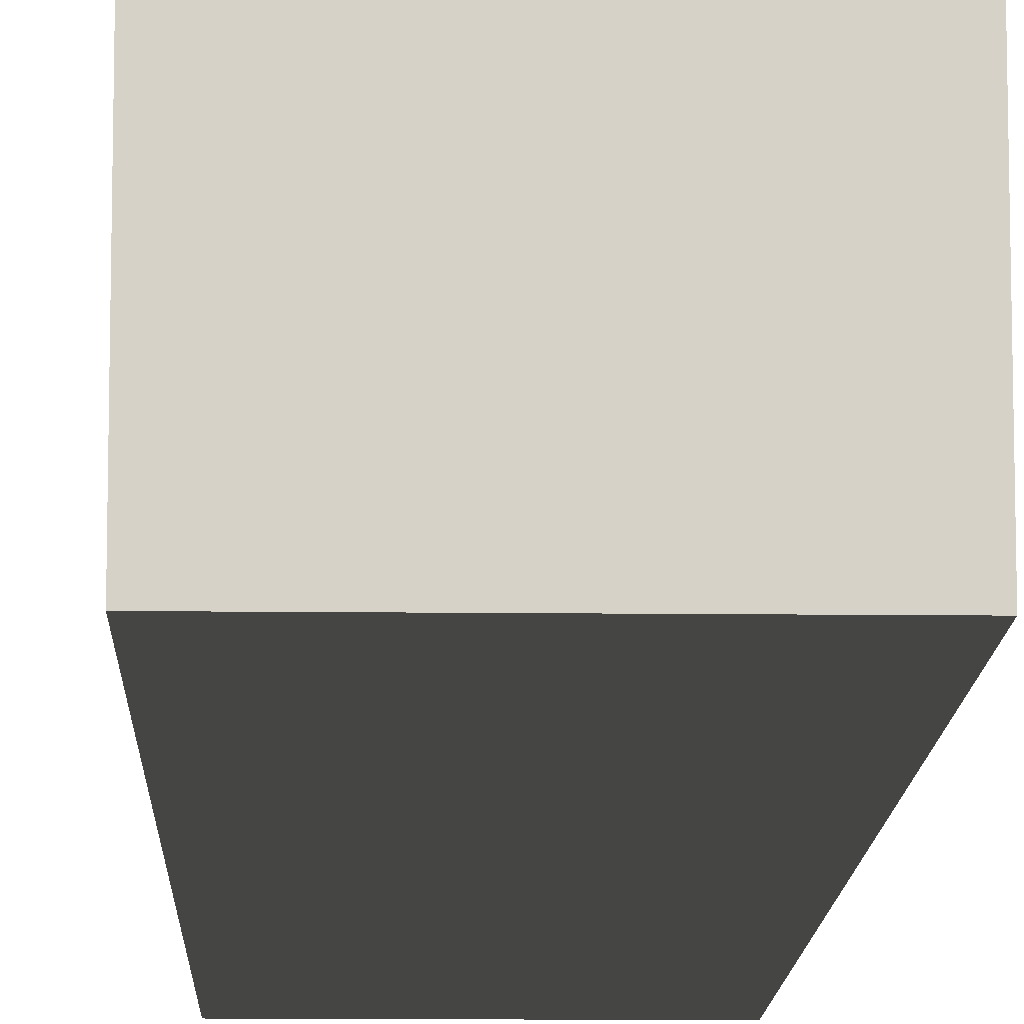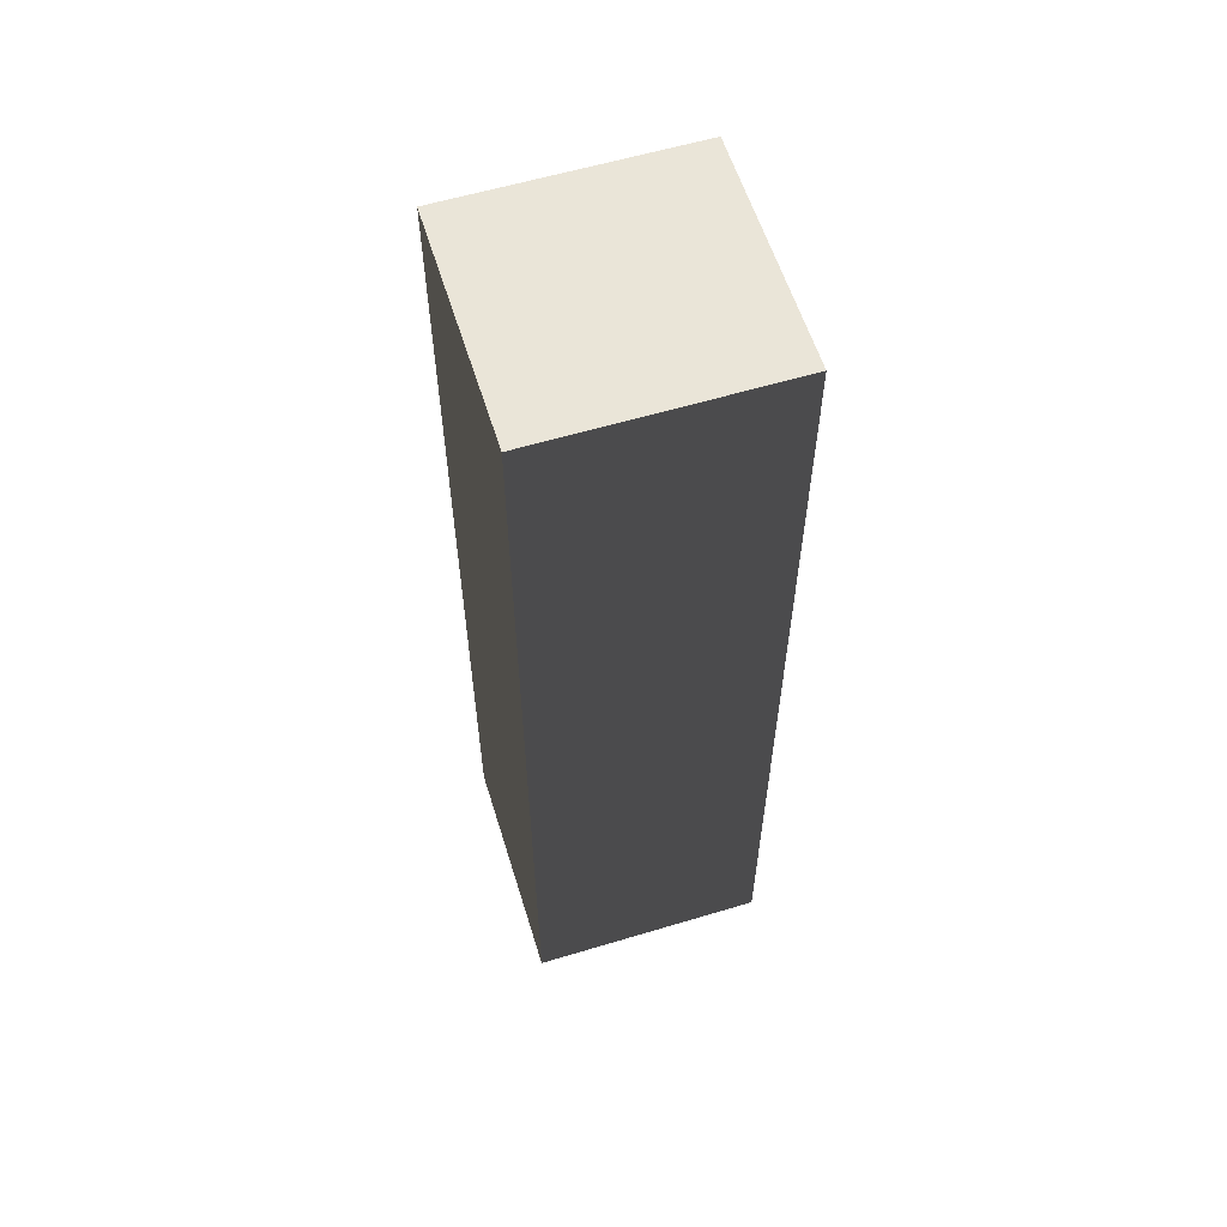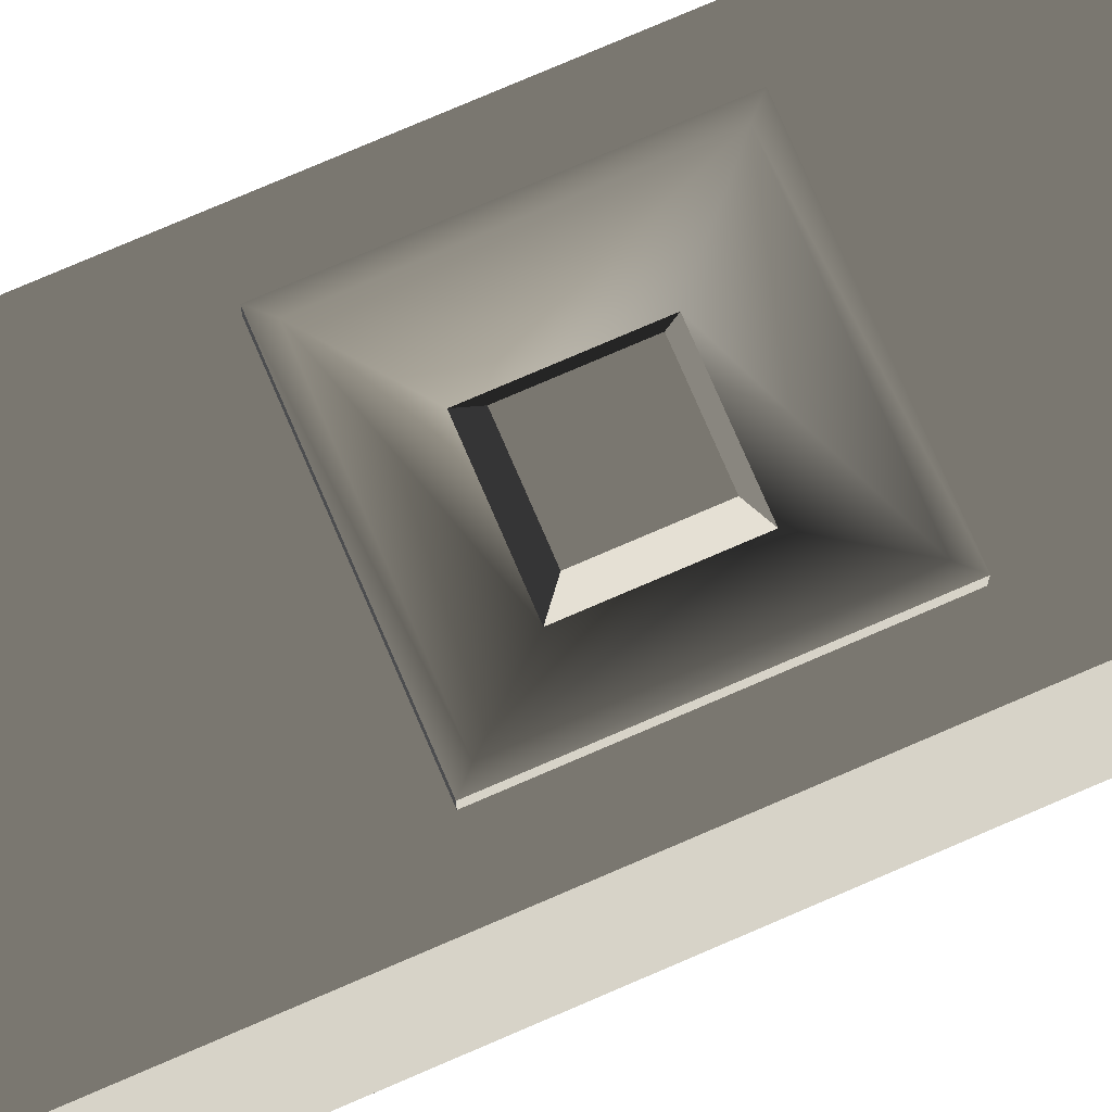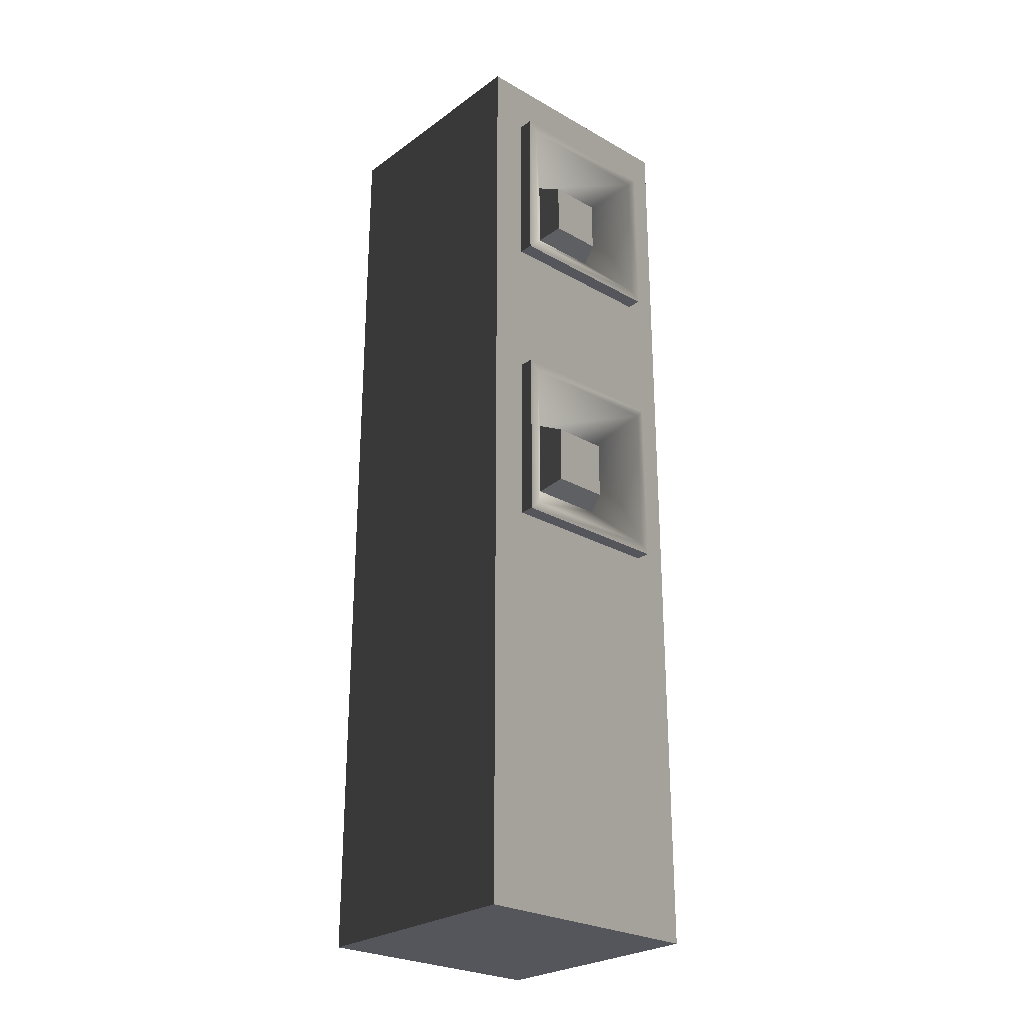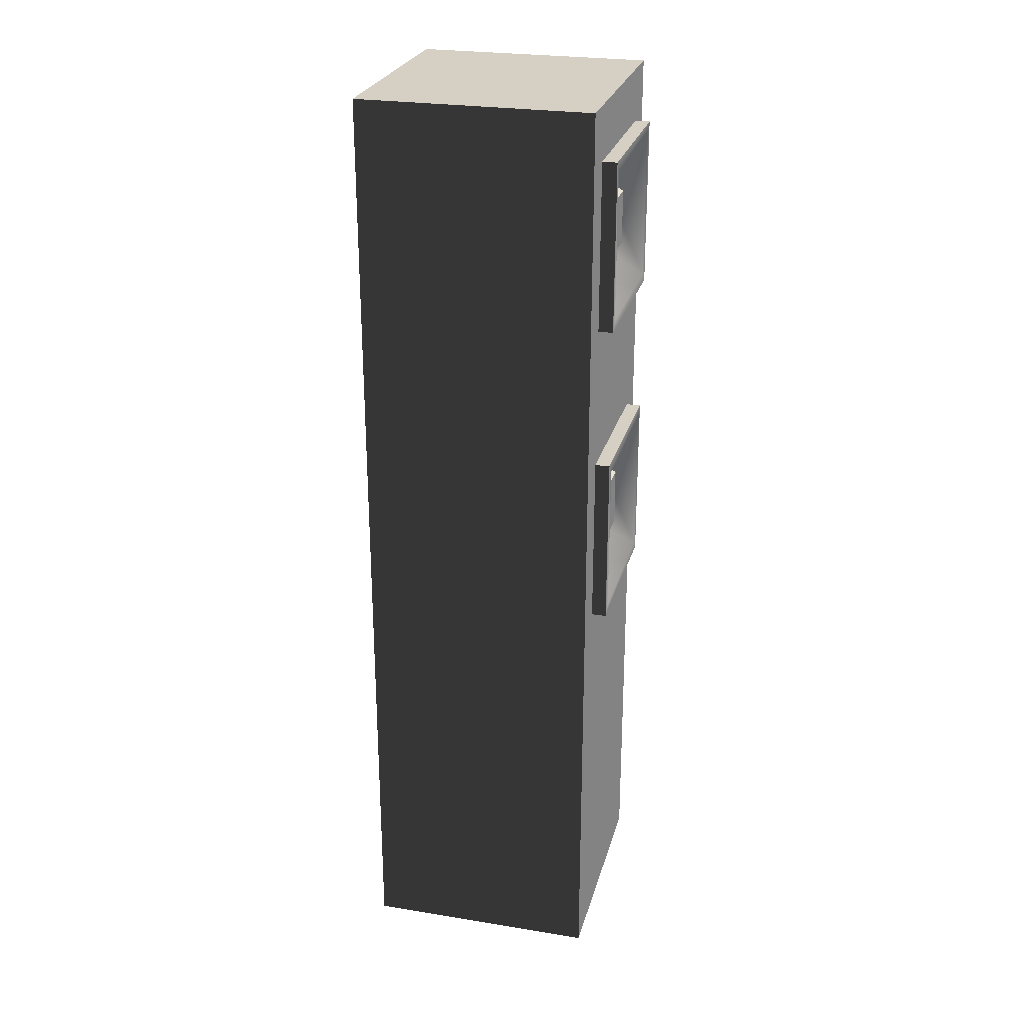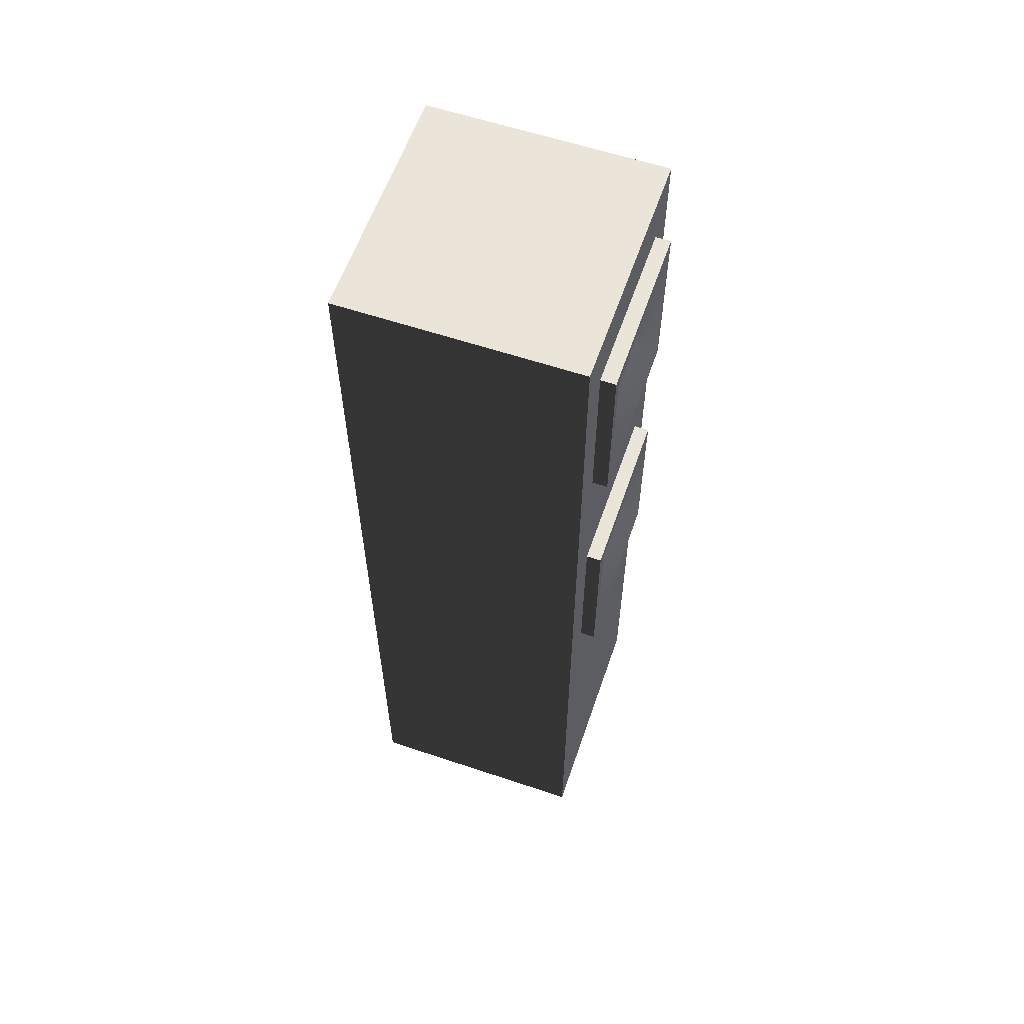
<metadata>
{"format":"obj","ext":"obj","renderer":"f3d","projection":"perspective","resolution":1024,"background":"white","views":[{"elev":-11.6,"azim":-1.6,"up":"+Z"},{"elev":59.1,"azim":162.8,"up":"+Y"},{"elev":76.9,"azim":66.7,"up":"+Z"},{"elev":-26.3,"azim":-41.7,"up":"+Y"},{"elev":26.0,"azim":-75.6,"up":"+Y"},{"elev":59.6,"azim":-71.0,"up":"+Y"}]}
</metadata>
<code>
v -0.2248 0 -0.2344
v -0.2248 0.6944 0.2061
v -0.2248 1.192e-07 0.2061
v -0.2248 1.164 0.2061
v -0.2248 1.788 -0.2344
v -0.2248 1.264 0.2061
v -0.2248 1.788 0.2061
v -0.2248 1.788 -0.2344
v 0.2248 1.788 -0.2344
v 0.2248 1.788 0.2061
v -0.2248 1.788 0.2061
v 0.2248 0 -0.2344
v 0.2248 1.192e-07 0.2061
v 0.2248 0.6944 0.2061
v 0.2248 1.788 -0.2344
v 0.2248 1.164 0.2061
v 0.2248 1.264 0.2061
v 0.2248 1.788 0.2061
v 0.2248 0 -0.2344
v -0.2248 0 -0.2344
v -0.2248 1.192e-07 0.2061
v 0.2248 1.192e-07 0.2061
v -0.09689 0.0858 0.2061
v -0.09689 0.1493 0.2061
v 0.09689 0.1493 0.2061
v 0.09689 0.0858 0.2061
v -0.05006 1.475 0.2061
v -0.05006 1.577 0.2061
v 0.05007 1.577 0.2061
v 0.05007 1.475 0.2061
v -0.2248 1.164 0.2061
v -0.2248 1.264 0.2061
v 0.2248 1.264 0.2061
v 0.2248 1.164 0.2061
v 0.2248 0 -0.2344
v 0.2248 1.788 -0.2344
v -0.2248 1.788 -0.2344
v -0.2248 0 -0.2344
v -0.05313 0.8738 0.2061
v -0.05313 0.9848 0.2061
v 0.05313 0.9848 0.2061
v 0.05313 0.8738 0.2061
v -0.2248 1.264 0.2061
v -0.1574 1.366 0.2061
v 0.1574 1.366 0.2061
v 0.2248 1.264 0.2061
v 0.1574 1.686 0.2061
v 0.2248 1.788 0.2061
v -0.1574 1.686 0.2061
v -0.2248 1.788 0.2061
v -0.2248 0.6944 0.2061
v -0.1574 0.7649 0.2061
v 0.1574 0.7649 0.2061
v 0.2248 0.6944 0.2061
v 0.1574 1.094 0.2061
v 0.2248 1.164 0.2061
v -0.1574 1.094 0.2061
v -0.2248 1.164 0.2061
v -0.1574 1.366 0.2061
v -0.1574 1.366 0.2338
v 0.1574 1.366 0.2338
v 0.1574 1.366 0.2061
v 0.1574 1.366 0.2061
v 0.1574 1.366 0.2338
v 0.1574 1.686 0.2338
v 0.1574 1.686 0.2061
v 0.1574 1.686 0.2061
v 0.1574 1.686 0.2338
v -0.1574 1.686 0.2338
v -0.1574 1.686 0.2061
v -0.1574 1.686 0.2061
v -0.1574 1.686 0.2338
v -0.1574 1.366 0.2338
v -0.1574 1.366 0.2061
v -0.1574 0.7649 0.2061
v -0.1574 0.7649 0.2338
v 0.1574 0.7649 0.2338
v 0.1574 0.7649 0.2061
v 0.1574 0.7649 0.2061
v 0.1574 0.7649 0.2338
v 0.1574 1.094 0.2338
v 0.1574 1.094 0.2061
v 0.1574 1.094 0.2061
v 0.1574 1.094 0.2338
v -0.1574 1.094 0.2338
v -0.1574 1.094 0.2061
v -0.1574 1.094 0.2061
v -0.1574 1.094 0.2338
v -0.1574 0.7649 0.2338
v -0.1574 0.7649 0.2061
v -0.1574 1.366 0.2338
v -0.1394 1.384 0.2332
v 0.1394 1.384 0.2332
v 0.1574 1.366 0.2338
v 0.1394 1.668 0.2332
v 0.1574 1.686 0.2338
v -0.1394 1.668 0.2332
v -0.1574 1.686 0.2338
v -0.1574 0.7649 0.2338
v -0.1408 0.7823 0.2344
v 0.1408 0.7823 0.2344
v 0.1574 0.7649 0.2338
v 0.1408 1.076 0.2344
v 0.1574 1.094 0.2338
v -0.1408 1.076 0.2344
v -0.1574 1.094 0.2338
v 0.1394 1.384 0.2332
v 0.06676 1.458 0.1643
v 0.06676 1.594 0.1643
v 0.1394 1.668 0.2332
v -0.1394 1.384 0.2332
v -0.06675 1.458 0.1643
v 0.06676 1.458 0.1643
v 0.1394 1.384 0.2332
v -0.1394 1.668 0.2332
v -0.06675 1.594 0.1643
v -0.06675 1.458 0.1643
v -0.1394 1.384 0.2332
v 0.1394 1.668 0.2332
v 0.06676 1.594 0.1643
v -0.06675 1.594 0.1643
v -0.1394 1.668 0.2332
v 0.1408 0.7823 0.2344
v 0.07084 0.8553 0.1643
v 0.07084 1.003 0.1643
v 0.1408 1.076 0.2344
v -0.1408 0.7823 0.2344
v -0.07084 0.8553 0.1643
v 0.07084 0.8553 0.1643
v 0.1408 0.7823 0.2344
v -0.1408 1.076 0.2344
v -0.07084 1.003 0.1643
v -0.07084 0.8553 0.1643
v -0.1408 0.7823 0.2344
v 0.1408 1.076 0.2344
v 0.07084 1.003 0.1643
v -0.07084 1.003 0.1643
v -0.1408 1.076 0.2344
v -0.2248 1.192e-07 0.2061
v -0.09689 0.0858 0.2061
v 0.09689 0.0858 0.2061
v 0.2248 1.192e-07 0.2061
v 0.09689 0.1493 0.2061
v 0.2248 0.6944 0.2061
v -0.09689 0.1493 0.2061
v -0.2248 0.6944 0.2061
v -0.06675 1.458 0.1643
v -0.05006 1.475 0.2061
v 0.05007 1.475 0.2061
v 0.06676 1.458 0.1643
v 0.06676 1.458 0.1643
v 0.05007 1.475 0.2061
v 0.05007 1.577 0.2061
v 0.06676 1.594 0.1643
v 0.06676 1.594 0.1643
v 0.05007 1.577 0.2061
v -0.05006 1.577 0.2061
v -0.06675 1.594 0.1643
v -0.06675 1.594 0.1643
v -0.05006 1.577 0.2061
v -0.05006 1.475 0.2061
v -0.06675 1.458 0.1643
v -0.07084 0.8553 0.1643
v -0.05313 0.8738 0.2061
v 0.05313 0.8738 0.2061
v 0.07084 0.8553 0.1643
v 0.07084 0.8553 0.1643
v 0.05313 0.8738 0.2061
v 0.05313 0.9848 0.2061
v 0.07084 1.003 0.1643
v 0.07084 1.003 0.1643
v 0.05313 0.9848 0.2061
v -0.05313 0.9848 0.2061
v -0.07084 1.003 0.1643
v -0.07084 1.003 0.1643
v -0.05313 0.9848 0.2061
v -0.05313 0.8738 0.2061
v -0.07084 0.8553 0.1643
g Prop_Speaker_03_942_128
f 1 3 2
f 1 2 4
f 1 4 5
f 5 4 6
f 5 6 7
f 8 10 9
f 8 11 10
f 12 14 13
f 15 14 12
f 15 16 14
f 15 17 16
f 15 18 17
f 19 21 20
f 19 22 21
f 23 25 24
f 23 26 25
f 27 29 28
f 27 30 29
f 31 33 32
f 31 34 33
f 35 37 36
f 35 38 37
f 39 41 40
f 39 42 41
f 43 45 44
f 43 46 45
f 46 47 45
f 46 48 47
f 48 49 47
f 48 50 49
f 50 44 49
f 50 43 44
f 51 53 52
f 51 54 53
f 54 55 53
f 54 56 55
f 56 57 55
f 56 58 57
f 58 52 57
f 58 51 52
f 59 61 60
f 59 62 61
f 63 65 64
f 63 66 65
f 67 69 68
f 67 70 69
f 71 73 72
f 71 74 73
f 75 77 76
f 75 78 77
f 79 81 80
f 79 82 81
f 83 85 84
f 83 86 85
f 87 89 88
f 87 90 89
f 91 93 92
f 91 94 93
f 94 95 93
f 94 96 95
f 96 97 95
f 96 98 97
f 98 92 97
f 98 91 92
f 99 101 100
f 99 102 101
f 102 103 101
f 102 104 103
f 104 105 103
f 104 106 105
f 106 100 105
f 106 99 100
f 107 109 108
f 107 110 109
f 111 113 112
f 111 114 113
f 115 117 116
f 115 118 117
f 119 121 120
f 119 122 121
f 123 125 124
f 123 126 125
f 127 129 128
f 127 130 129
f 131 133 132
f 131 134 133
f 135 137 136
f 135 138 137
f 139 141 140
f 139 142 141
f 142 143 141
f 142 144 143
f 144 145 143
f 144 146 145
f 146 140 145
f 146 139 140
f 147 149 148
f 147 150 149
f 151 153 152
f 151 154 153
f 155 157 156
f 155 158 157
f 159 161 160
f 159 162 161
f 163 165 164
f 163 166 165
f 167 169 168
f 167 170 169
f 171 173 172
f 171 174 173
f 175 177 176
f 175 178 177

</code>
